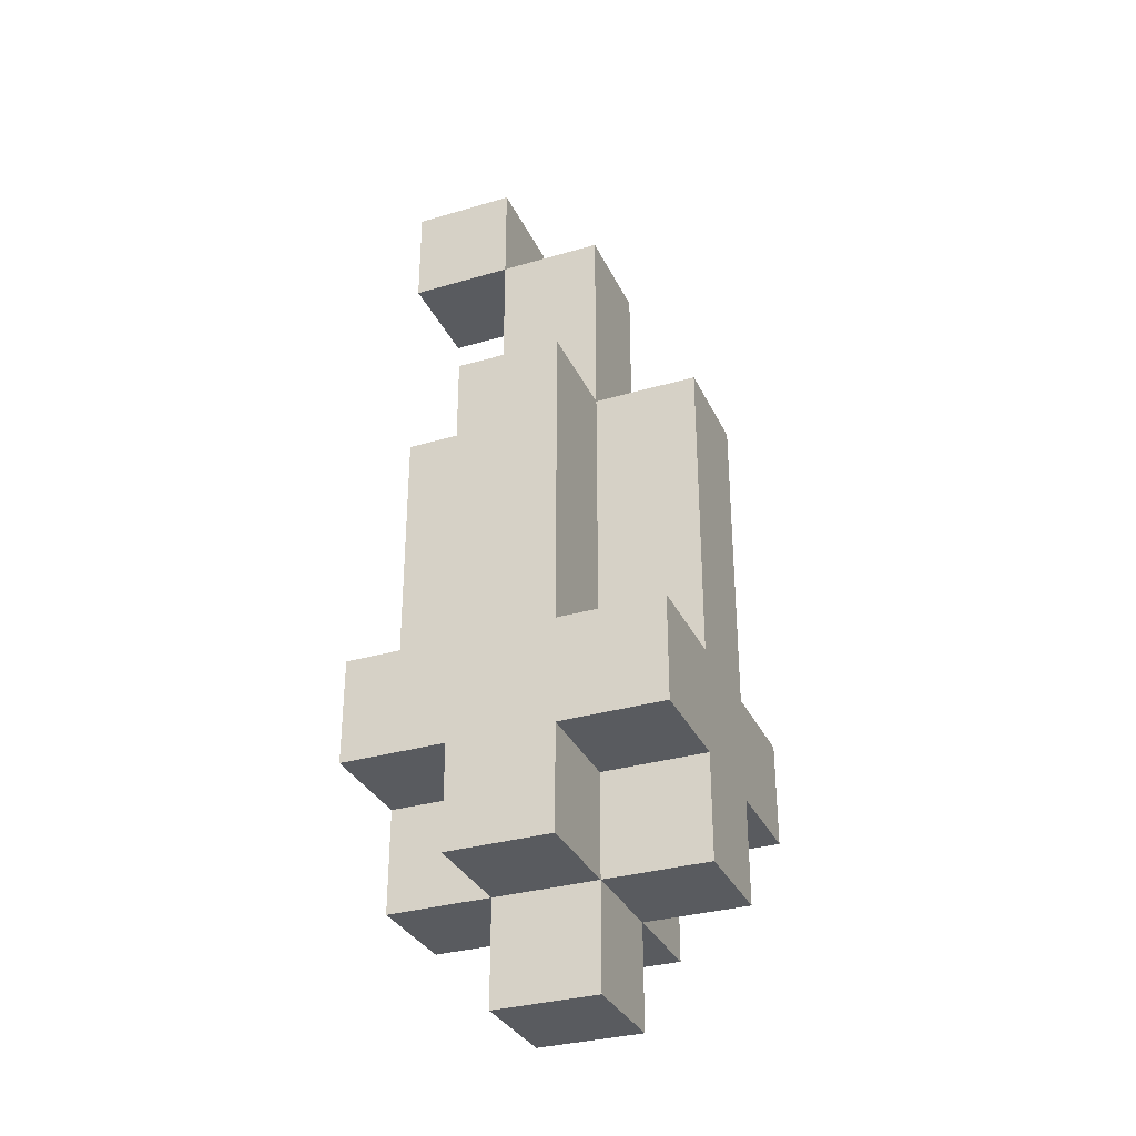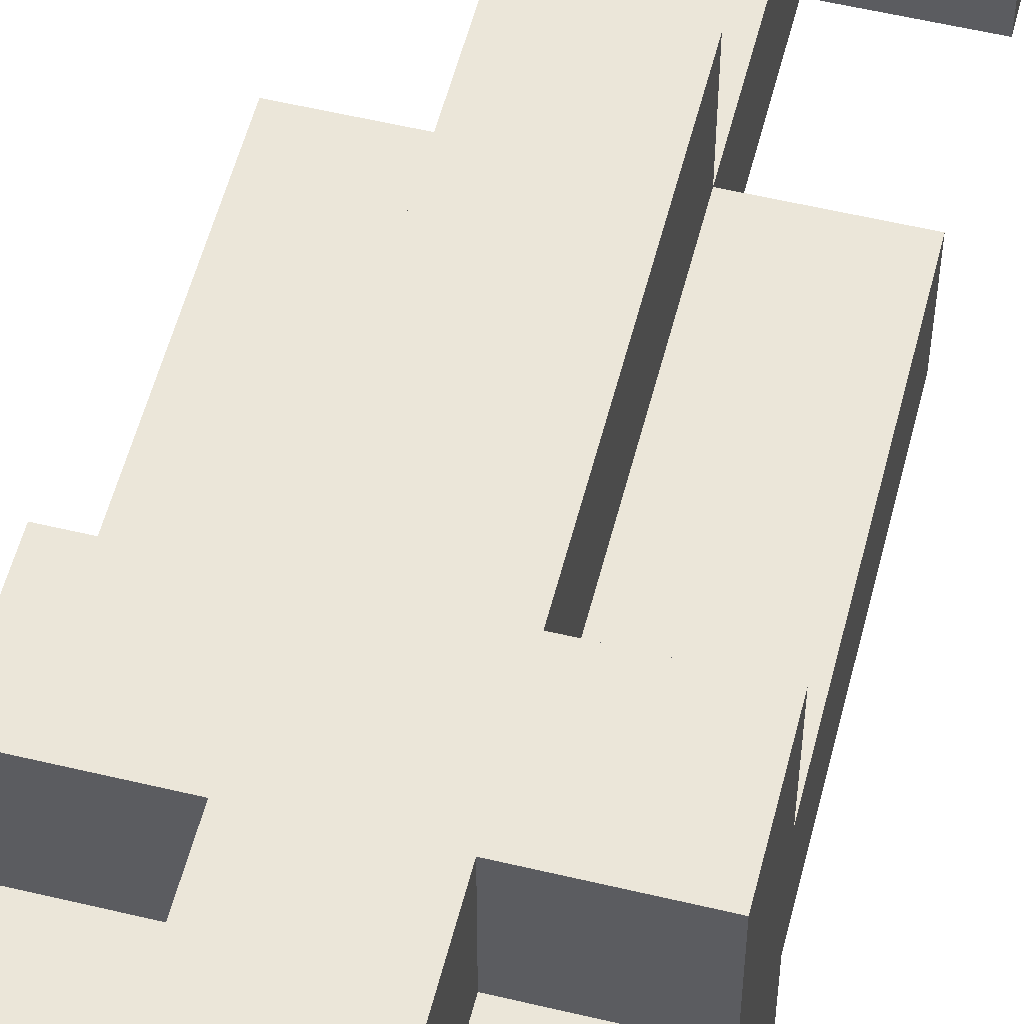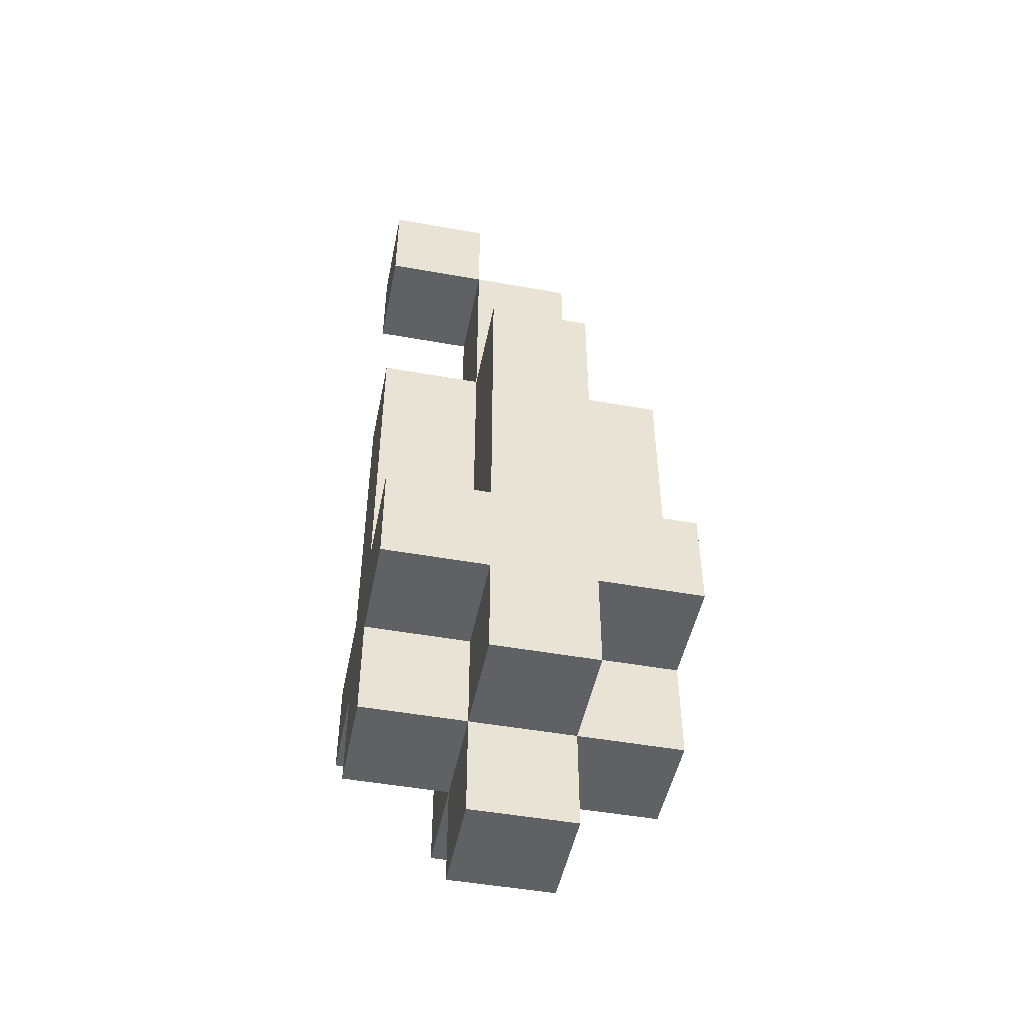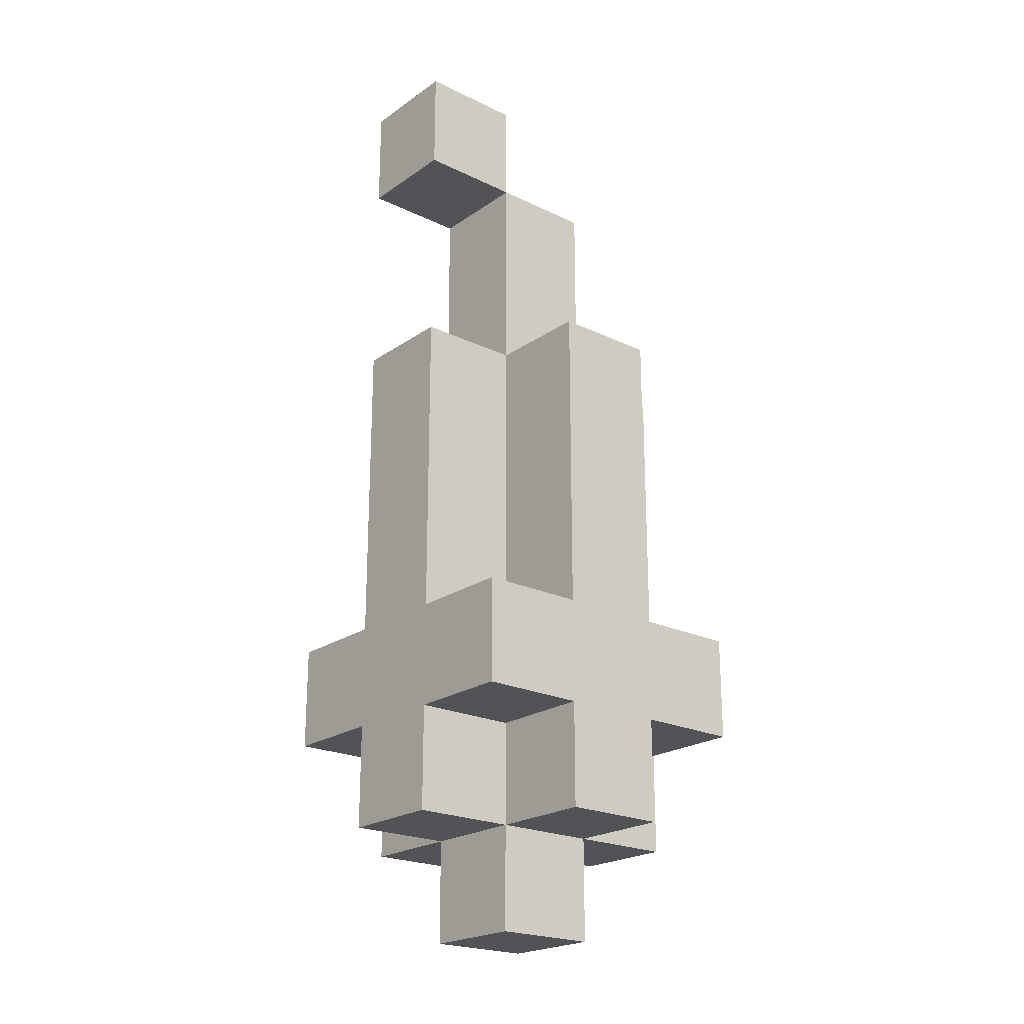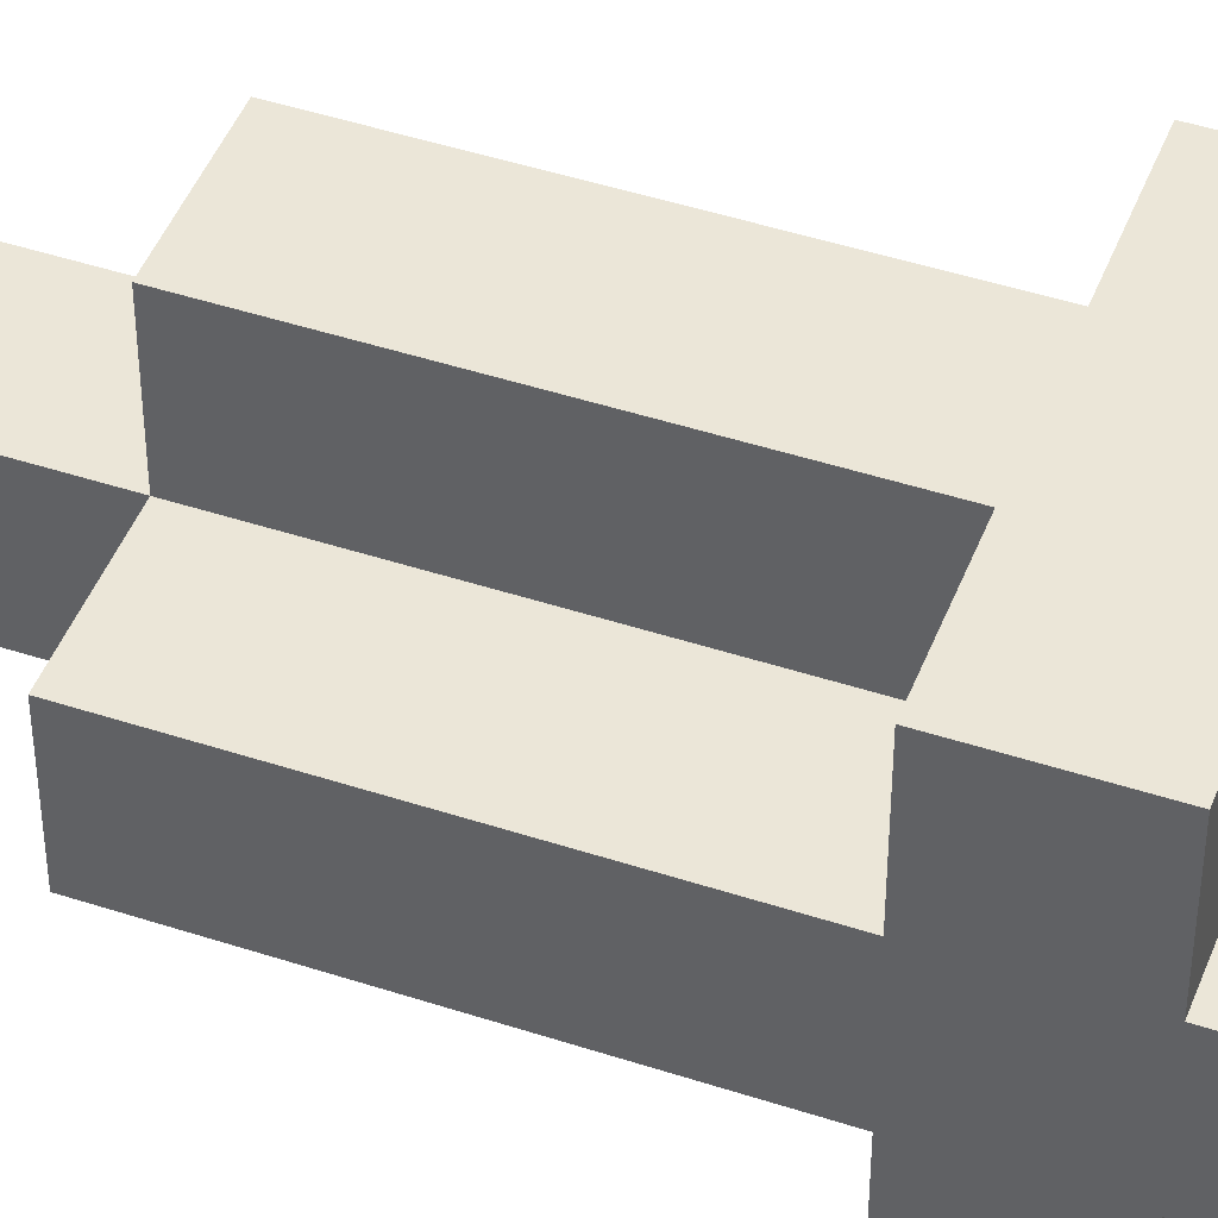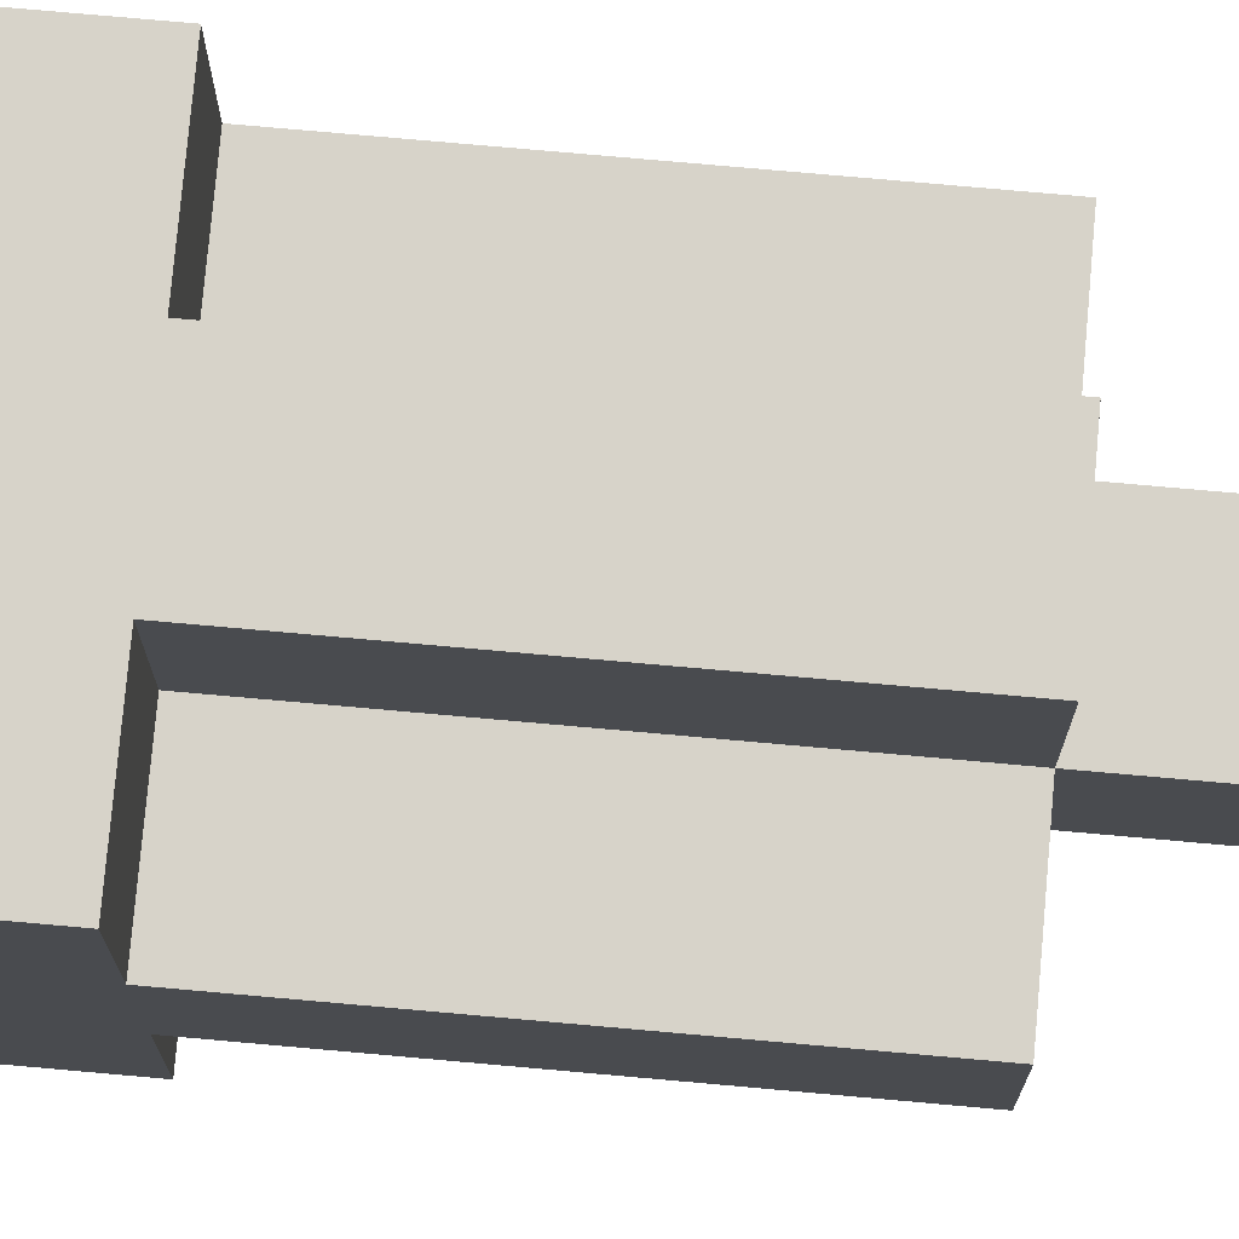
<metadata>
{"format":"obj","ext":"obj","renderer":"f3d","projection":"perspective","resolution":1024,"background":"white","views":[{"elev":-32.4,"azim":-157.8,"up":"+Y"},{"elev":55.2,"azim":14.2,"up":"+Z"},{"elev":-48.6,"azim":168.7,"up":"+Y"},{"elev":-22.0,"azim":140.0,"up":"+Y"},{"elev":46.1,"azim":-69.4,"up":"+Z"},{"elev":76.3,"azim":95.1,"up":"+Z"}]}
</metadata>
<code>
o
v 0.2 0.5 0
v 0.2 0.5 -0.1
v 0.2 0.4 0
v 0.2 0.4 -0.1
v 0.2 0.2 0
v 0.2 0.2 -0.1
v 0.2 -0.1 0.1
v 0.2 -0.1 0
v 0.2 -0.1 -0.1
v 0.2 -0.1 -0.2
v 0.2 -0.2 0.1
v 0.2 -0.2 0
v 0.2 -0.2 -0.1
v 0.2 -0.2 -0.2
v 0.2 -0.3 0
v 0.2 -0.3 -0.1
v 0.1 0.4 0
v 0.1 0.4 -0.1
v 0.1 0.2 0.1
v 0.1 0.2 0
v 0.1 0.2 -0.1
v 0.1 0.2 -0.2
v 0.1 -0.1 0.1
v 0.1 -0.1 0
v 0.1 -0.1 -0.1
v 0.1 -0.1 -0.2
v 0.1 -0.2 0.1
v 0.1 -0.2 0
v 0.1 -0.2 -0.1
v 0.1 -0.2 -0.2
v 0.1 -0.3 0.1
v 0.1 -0.3 0
v 0.1 -0.3 -0.1
v 0.1 -0.3 -0.2
v 0.1 -0.4 0
v 0.1 -0.4 -0.1
v 0.1 0.5 0
v 0.1 0.5 -0.1
v 0.1 0.4 0
v 0.1 0.4 -0.1
v 0 0.4 0
v 0 0.4 -0.1
v 0 0.2 0.1
v 0 0.2 0
v 0 0.2 -0.1
v 0 0.2 -0.2
v 0 -0.1 0.1
v 0 -0.1 0
v 0 -0.1 -0.1
v 0 -0.1 -0.2
v 0 -0.2 0.1
v 0 -0.2 0
v 0 -0.2 -0.1
v 0 -0.2 -0.2
v 0 -0.3 0.1
v 0 -0.3 0
v 0 -0.3 -0.1
v 0 -0.3 -0.2
v 0 -0.4 0
v 0 -0.4 -0.1
v -0.1 0.2 0
v -0.1 0.2 -0.1
v -0.1 -0.1 0.1
v -0.1 -0.1 0
v -0.1 -0.1 -0.1
v -0.1 -0.1 -0.2
v -0.1 -0.2 0.1
v -0.1 -0.2 0
v -0.1 -0.2 -0.1
v -0.1 -0.2 -0.2
v -0.1 -0.3 0
v -0.1 -0.3 -0.1
v 0.2 -0.1 0.1
v 0.2 -0.2 0.1
v 0.1 0.2 0.1
v 0.1 -0.1 0.1
v 0.1 -0.2 0.1
v 0.1 -0.3 0.1
v 0 0.2 0.1
v 0 -0.1 0.1
v 0 -0.2 0.1
v 0 -0.3 0.1
v -0.1 -0.1 0.1
v -0.1 -0.2 0.1
v 0.2 0.5 0
v 0.2 0.4 0
v 0.2 0.2 0
v 0.2 -0.1 0
v 0.2 -0.2 0
v 0.2 -0.3 0
v 0.1 0.5 0
v 0.1 0.4 0
v 0.1 0.2 0
v 0.1 -0.1 0
v 0.1 -0.2 0
v 0.1 -0.3 0
v 0.1 -0.4 0
v 0 0.4 0
v 0 0.2 0
v 0 -0.1 0
v 0 -0.2 0
v 0 -0.3 0
v 0 -0.4 0
v -0.1 0.2 0
v -0.1 -0.1 0
v -0.1 -0.2 0
v -0.1 -0.3 0
v 0.2 0.5 -0.1
v 0.2 0.4 -0.1
v 0.2 0.2 -0.1
v 0.2 -0.1 -0.1
v 0.2 -0.2 -0.1
v 0.2 -0.3 -0.1
v 0.1 0.5 -0.1
v 0.1 0.4 -0.1
v 0.1 0.2 -0.1
v 0.1 -0.1 -0.1
v 0.1 -0.2 -0.1
v 0.1 -0.3 -0.1
v 0.1 -0.4 -0.1
v 0 0.4 -0.1
v 0 0.2 -0.1
v 0 -0.1 -0.1
v 0 -0.2 -0.1
v 0 -0.3 -0.1
v 0 -0.4 -0.1
v -0.1 0.2 -0.1
v -0.1 -0.1 -0.1
v -0.1 -0.2 -0.1
v -0.1 -0.3 -0.1
v 0.2 -0.1 -0.2
v 0.2 -0.2 -0.2
v 0.1 0.2 -0.2
v 0.1 -0.1 -0.2
v 0.1 -0.2 -0.2
v 0.1 -0.3 -0.2
v 0 0.2 -0.2
v 0 -0.1 -0.2
v 0 -0.2 -0.2
v 0 -0.3 -0.2
v -0.1 -0.1 -0.2
v -0.1 -0.2 -0.2
v 0.2 0.5 0
v 0.1 0.5 0
v 0.2 0.5 -0.1
v 0.1 0.5 -0.1
v 0.1 0.4 0
v 0 0.4 0
v 0.1 0.4 -0.1
v 0 0.4 -0.1
v 0.1 0.2 0.1
v 0 0.2 0.1
v 0.2 0.2 0
v 0.1 0.2 0
v 0 0.2 0
v -0.1 0.2 0
v 0.2 0.2 -0.1
v 0.1 0.2 -0.1
v 0 0.2 -0.1
v -0.1 0.2 -0.1
v 0.1 0.2 -0.2
v 0 0.2 -0.2
v 0.2 -0.1 0.1
v 0.1 -0.1 0.1
v 0 -0.1 0.1
v -0.1 -0.1 0.1
v 0.2 -0.1 0
v 0.1 -0.1 0
v 0 -0.1 0
v -0.1 -0.1 0
v 0.2 -0.1 -0.1
v 0.1 -0.1 -0.1
v 0 -0.1 -0.1
v -0.1 -0.1 -0.1
v 0.2 -0.1 -0.2
v 0.1 -0.1 -0.2
v 0 -0.1 -0.2
v -0.1 -0.1 -0.2
v 0.2 0.4 0
v 0.1 0.4 0
v 0.2 0.4 -0.1
v 0.1 0.4 -0.1
v 0.2 -0.2 0.1
v 0.1 -0.2 0.1
v 0 -0.2 0.1
v -0.1 -0.2 0.1
v 0.2 -0.2 0
v 0.1 -0.2 0
v 0 -0.2 0
v -0.1 -0.2 0
v 0.2 -0.2 -0.1
v 0.1 -0.2 -0.1
v 0 -0.2 -0.1
v -0.1 -0.2 -0.1
v 0.2 -0.2 -0.2
v 0.1 -0.2 -0.2
v 0 -0.2 -0.2
v -0.1 -0.2 -0.2
v 0.1 -0.3 0.1
v 0 -0.3 0.1
v 0.2 -0.3 0
v 0.1 -0.3 0
v 0 -0.3 0
v -0.1 -0.3 0
v 0.2 -0.3 -0.1
v 0.1 -0.3 -0.1
v 0 -0.3 -0.1
v -0.1 -0.3 -0.1
v 0.1 -0.3 -0.2
v 0 -0.3 -0.2
v 0.1 -0.4 0
v 0 -0.4 0
v 0.1 -0.4 -0.1
v 0 -0.4 -0.1
f 3 2 1
f 4 2 3
f 8 6 5
f 9 6 8
f 11 8 7
f 12 9 8
f 12 8 11
f 13 10 9
f 13 9 12
f 14 10 13
f 15 13 12
f 16 13 15
f 20 18 17
f 21 18 20
f 23 20 19
f 24 20 23
f 25 22 21
f 26 22 25
f 31 28 27
f 32 28 31
f 33 30 29
f 34 30 33
f 35 33 32
f 36 33 35
f 37 38 39
f 39 38 40
f 41 42 44
f 44 42 45
f 43 44 47
f 47 44 48
f 45 46 49
f 49 46 50
f 51 52 55
f 55 52 56
f 53 54 57
f 57 54 58
f 56 57 59
f 59 57 60
f 61 62 64
f 64 62 65
f 63 64 67
f 64 65 68
f 67 64 68
f 65 66 69
f 68 65 69
f 69 66 70
f 68 69 71
f 71 69 72
f 76 74 73
f 77 74 76
f 79 76 75
f 80 78 77
f 80 76 79
f 80 77 76
f 81 78 80
f 82 78 81
f 83 81 80
f 84 81 83
f 91 86 85
f 92 86 91
f 93 88 87
f 94 88 93
f 95 90 89
f 96 90 95
f 98 93 92
f 99 93 98
f 102 97 96
f 103 97 102
f 104 100 99
f 105 100 104
f 106 102 101
f 107 102 106
f 108 109 114
f 114 109 115
f 110 111 116
f 116 111 117
f 112 113 118
f 118 113 119
f 115 116 121
f 121 116 122
f 119 120 125
f 125 120 126
f 122 123 127
f 127 123 128
f 124 125 129
f 129 125 130
f 131 132 134
f 134 132 135
f 133 134 137
f 135 136 138
f 137 134 138
f 134 135 138
f 138 136 139
f 139 136 140
f 138 139 141
f 141 139 142
f 145 144 143
f 146 144 145
f 149 148 147
f 150 148 149
f 154 152 151
f 155 152 154
f 157 154 153
f 158 154 157
f 159 156 155
f 160 156 159
f 161 159 158
f 162 159 161
f 167 164 163
f 168 164 167
f 169 166 165
f 170 166 169
f 175 172 171
f 176 172 175
f 177 174 173
f 178 174 177
f 179 180 181
f 181 180 182
f 183 184 187
f 187 184 188
f 185 186 189
f 189 186 190
f 191 192 195
f 195 192 196
f 193 194 197
f 197 194 198
f 199 200 202
f 202 200 203
f 201 202 205
f 205 202 206
f 203 204 207
f 207 204 208
f 206 207 209
f 209 207 210
f 211 212 213
f 213 212 214

</code>
